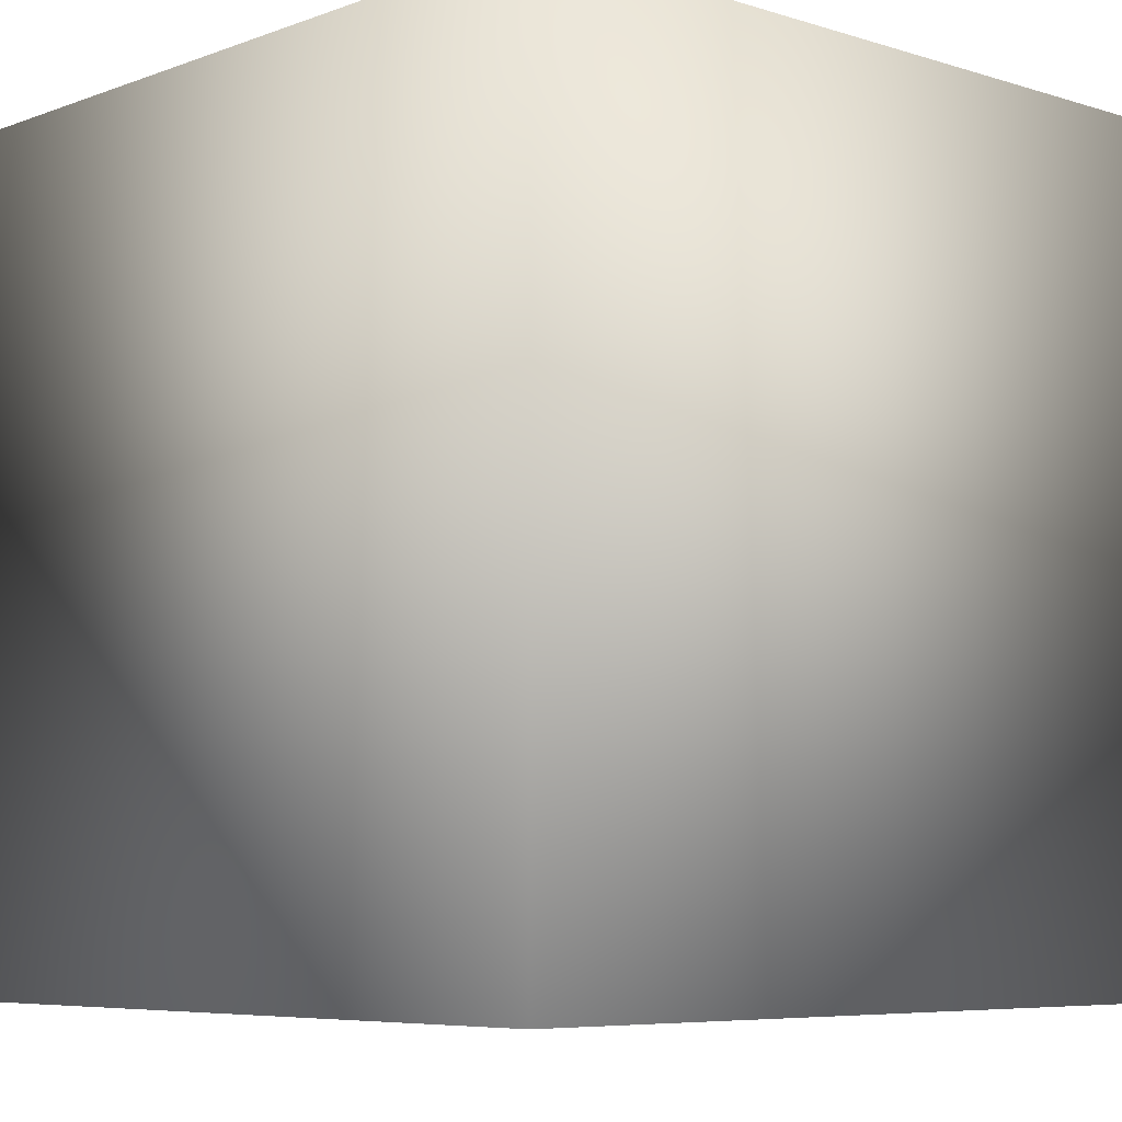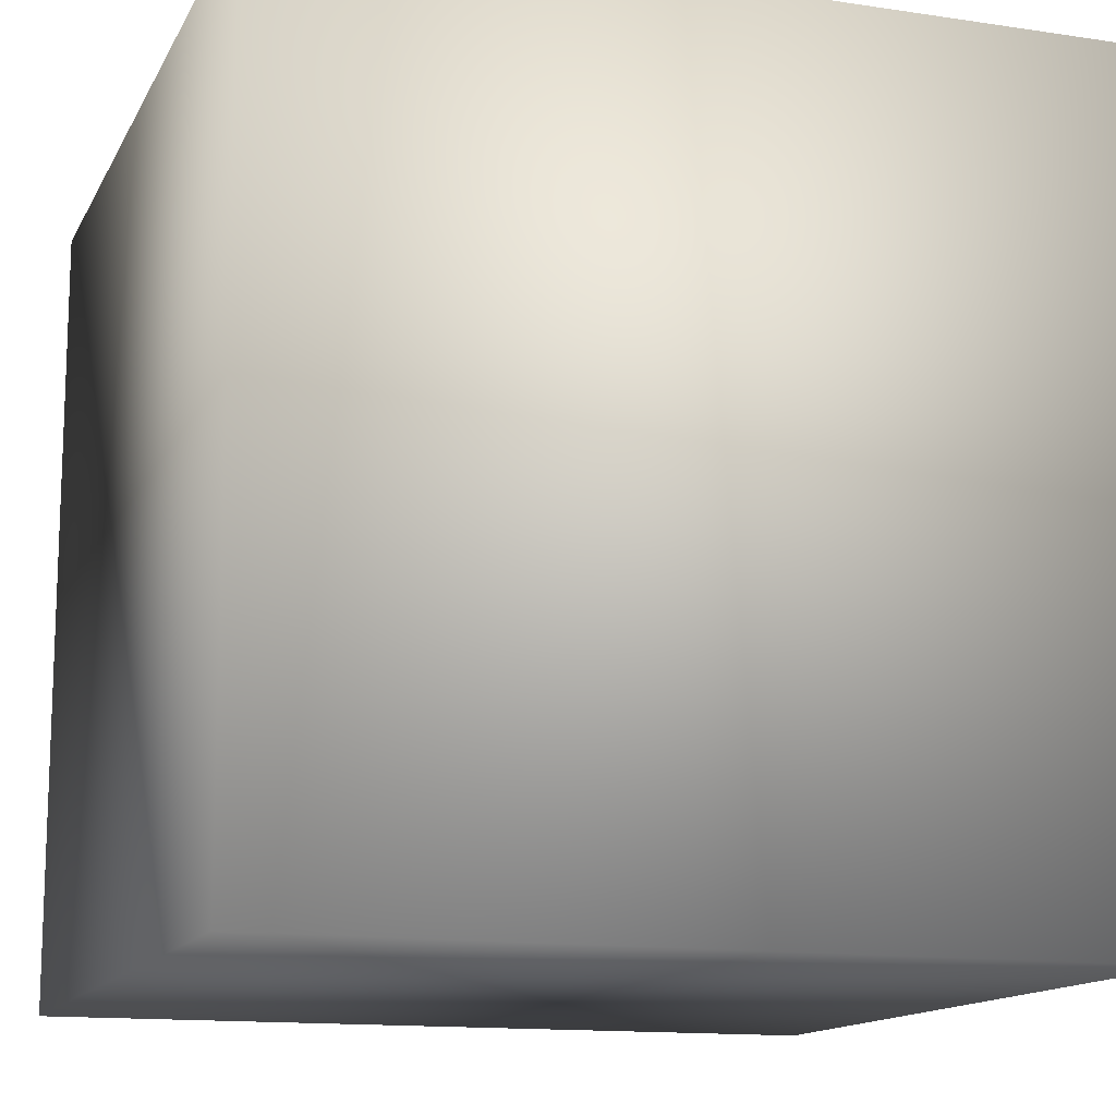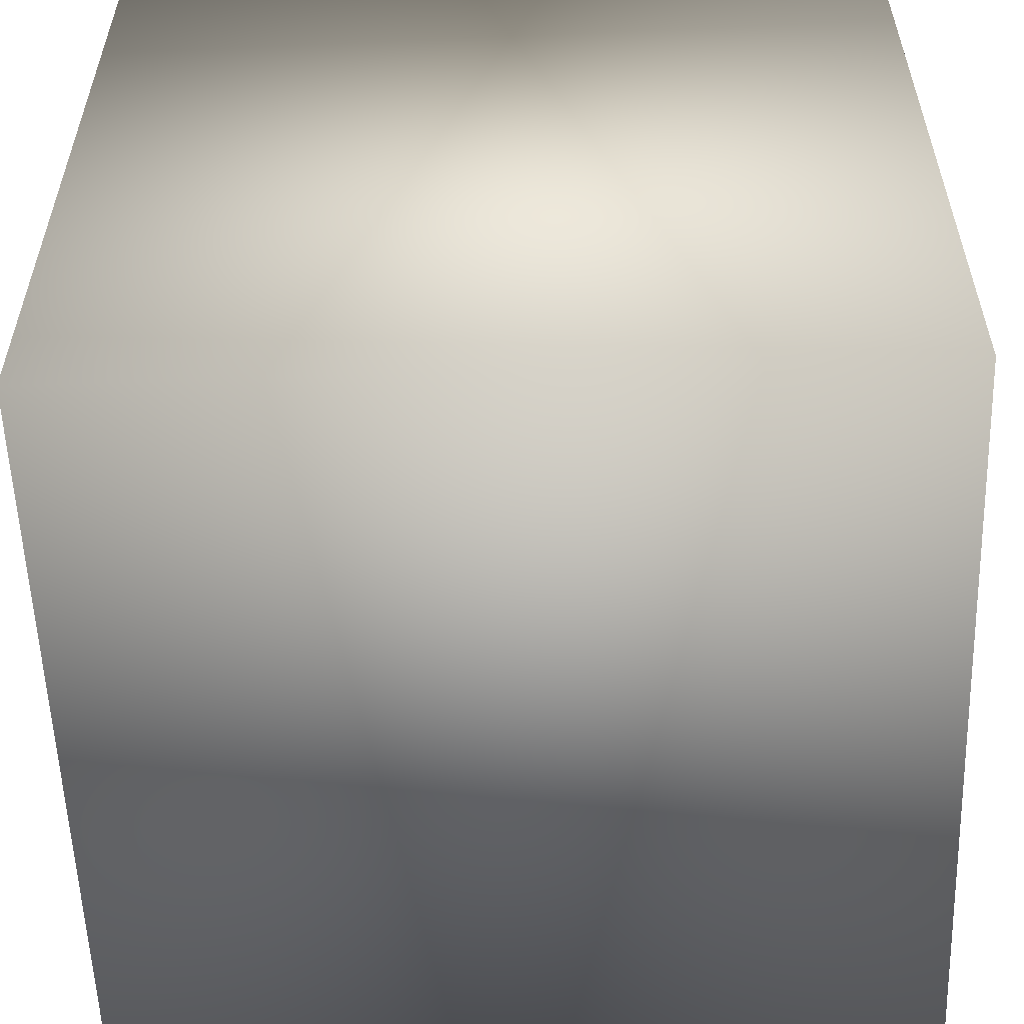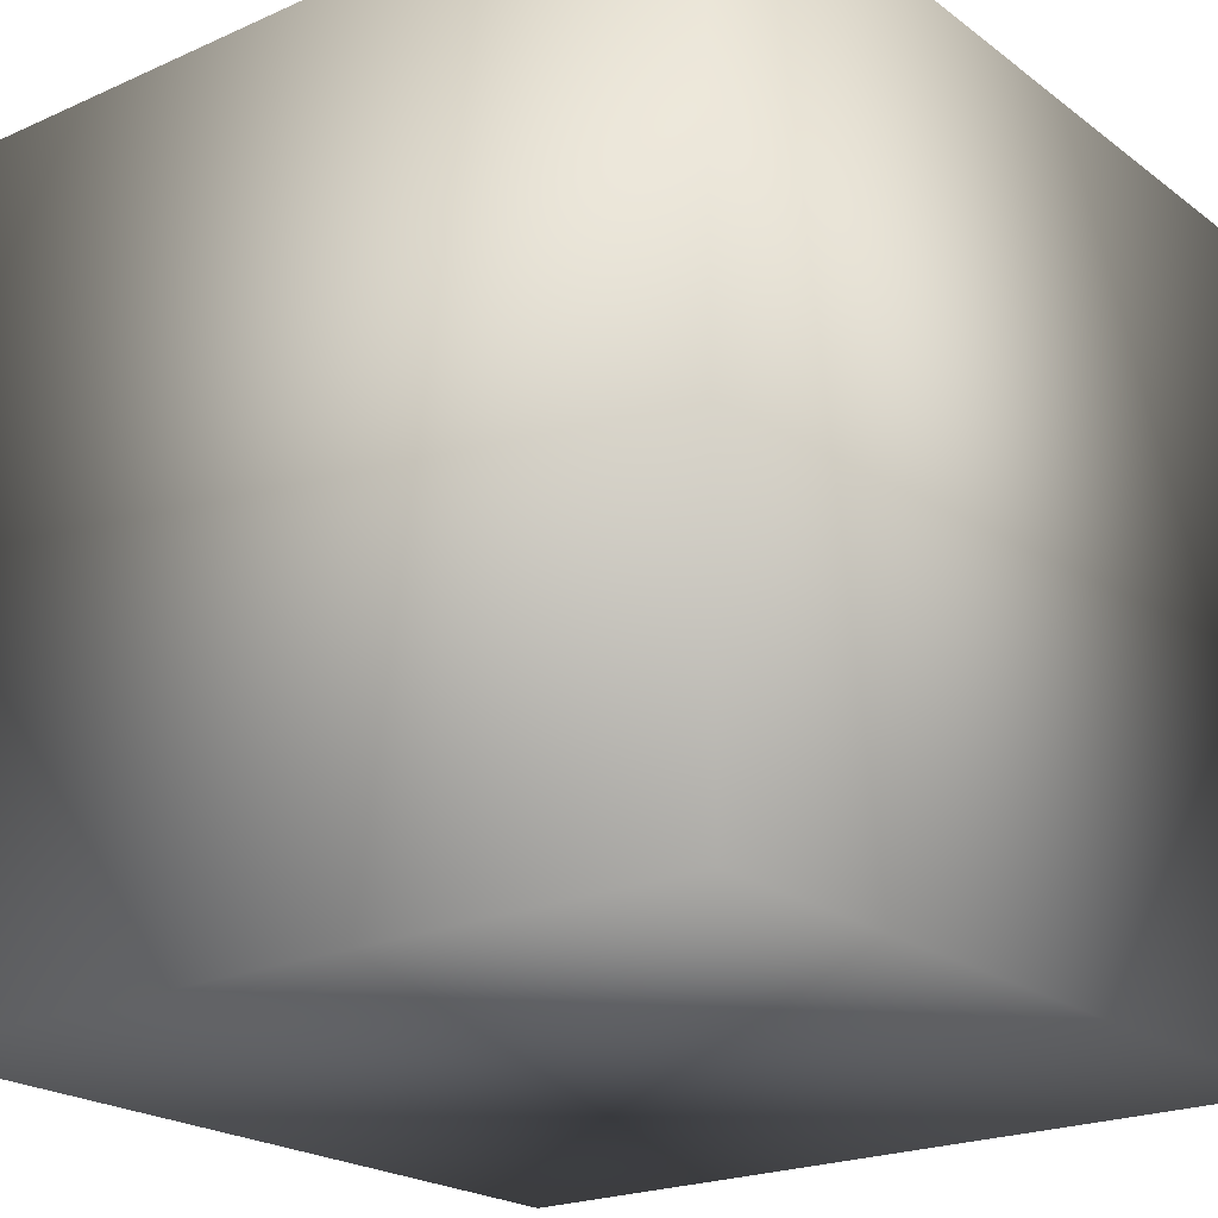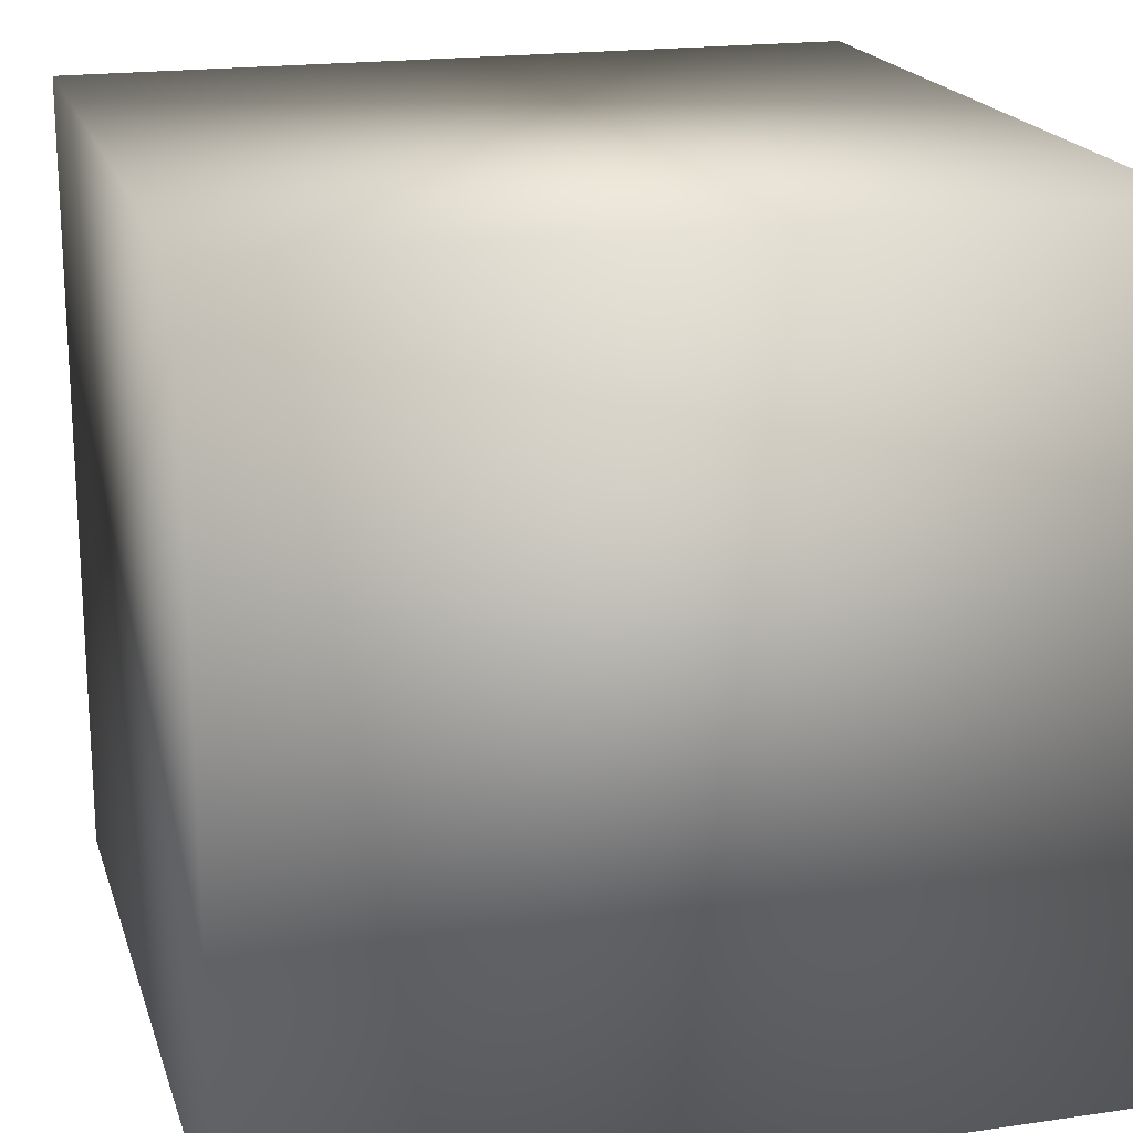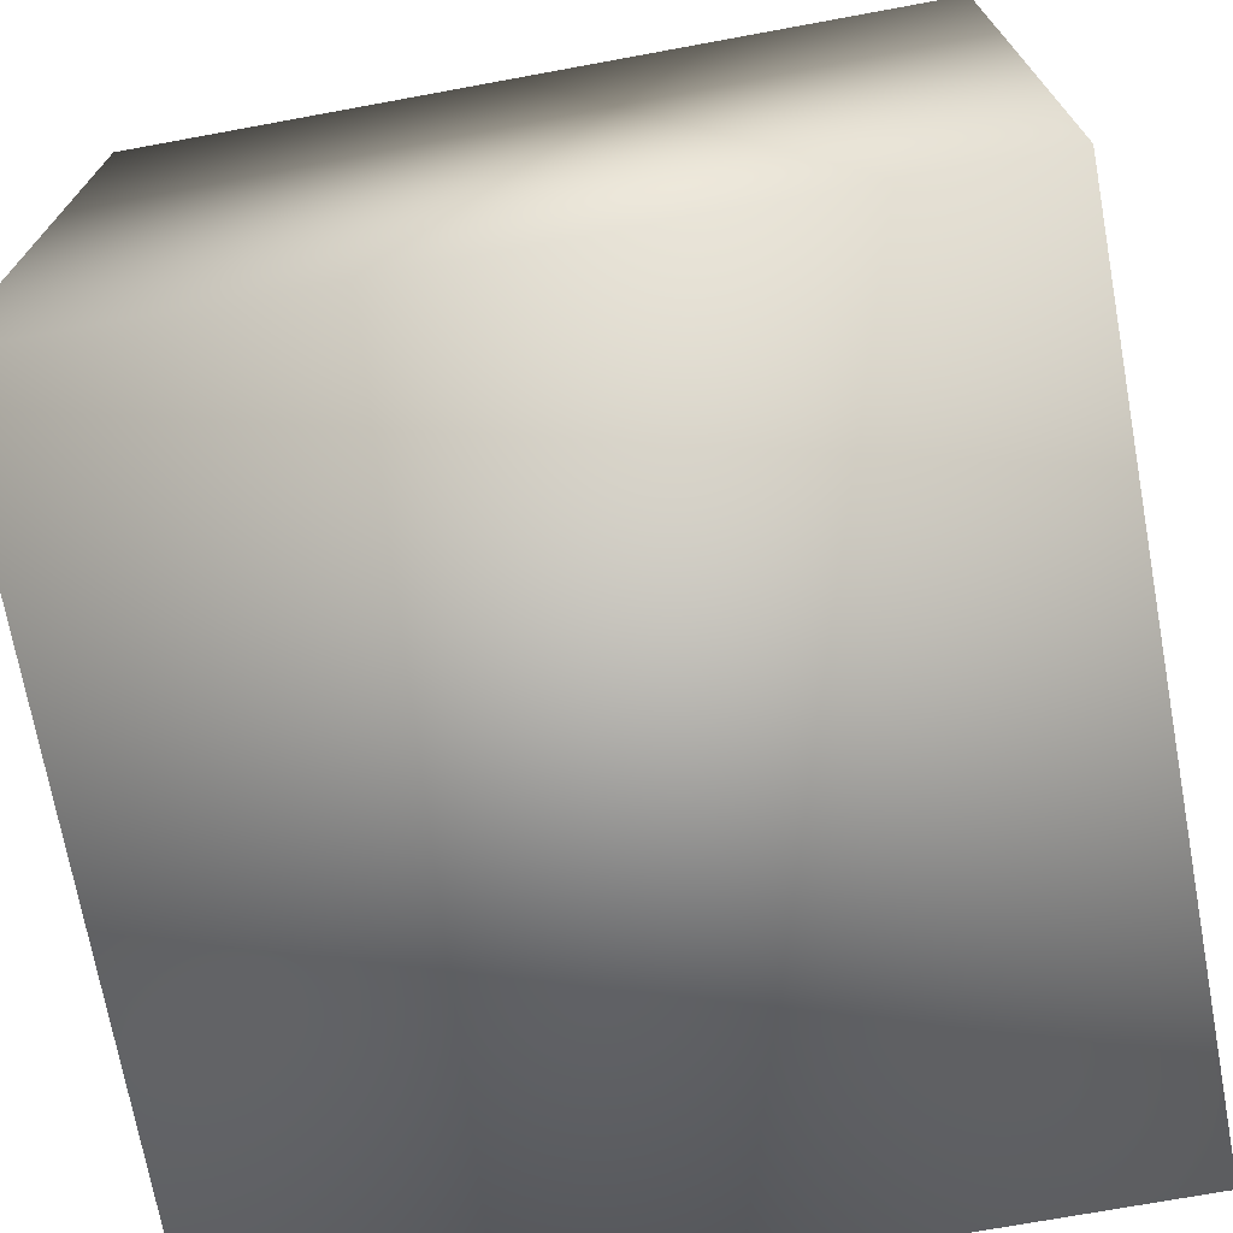
<metadata>
{"format":"obj","ext":"obj","renderer":"f3d","projection":"perspective","resolution":1024,"background":"white","views":[{"elev":-6.5,"azim":47.3,"up":"+Y"},{"elev":-13.6,"azim":-108.7,"up":"+Z"},{"elev":-56.5,"azim":2.0,"up":"+Y"},{"elev":-21.7,"azim":128.0,"up":"+Y"},{"elev":19.1,"azim":-105.4,"up":"+Y"},{"elev":-71.9,"azim":100.4,"up":"+Y"}]}
</metadata>
<code>
v 0 0 0
v 0 0 1
v 0 1 0
v 0 1 1
v 1 0 0
v 1 0 1
v 1 1 0
v 1 1 1
f 1 2 3
f 2 1 5
f 1 3 5
f 6 7 8
f 8 7 4
f 4 6 8
f 3 2 4
f 3 4 7
f 5 3 7
f 7 6 5
f 2 5 6
f 6 4 2

</code>
